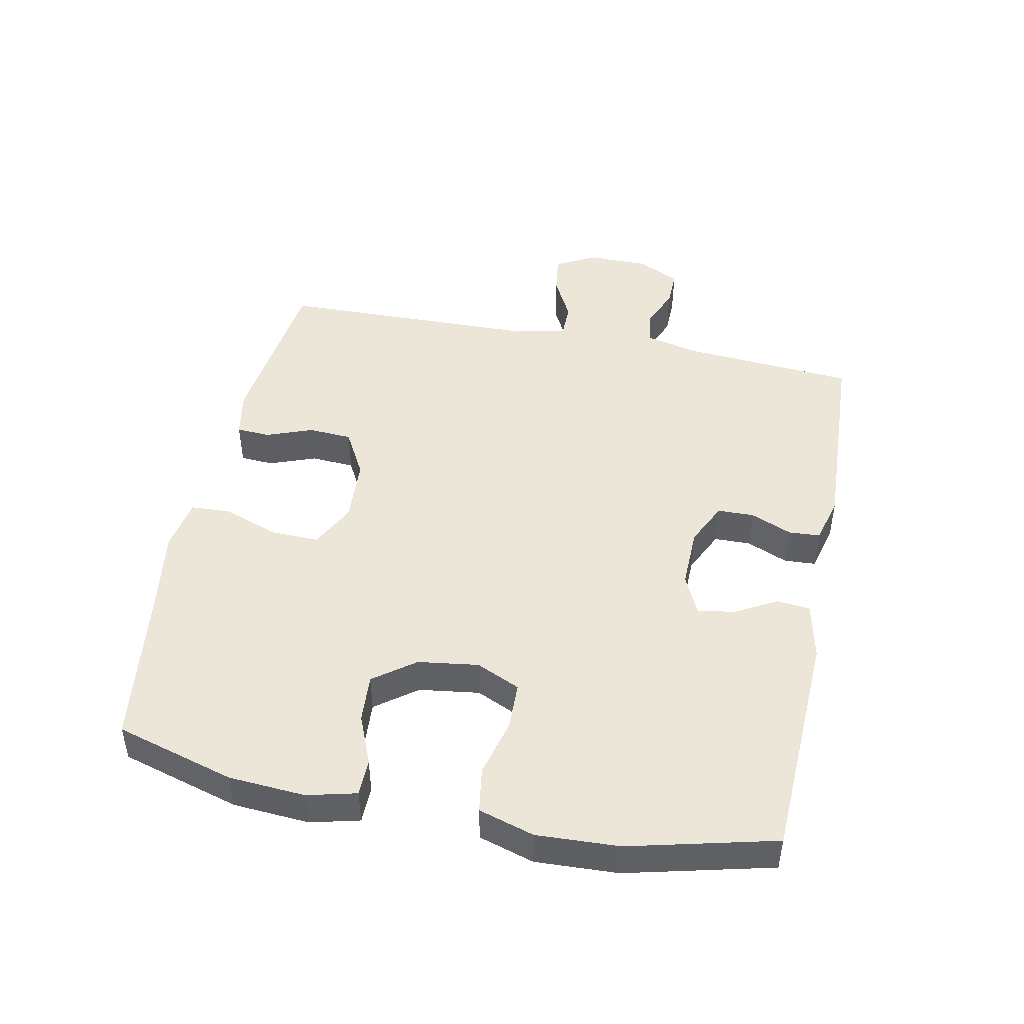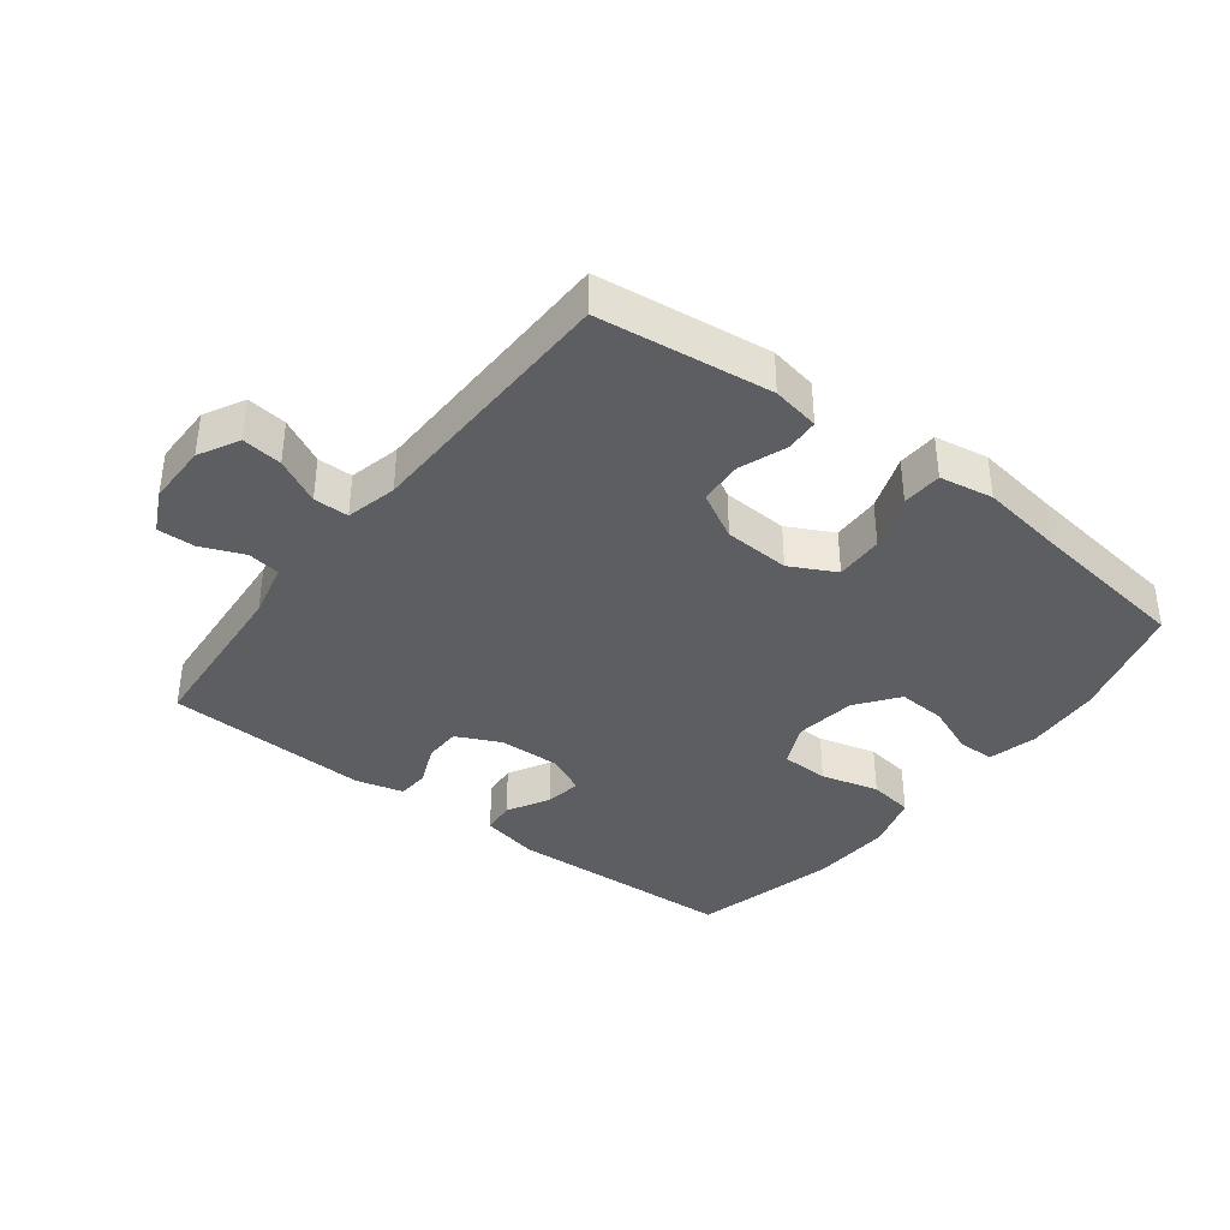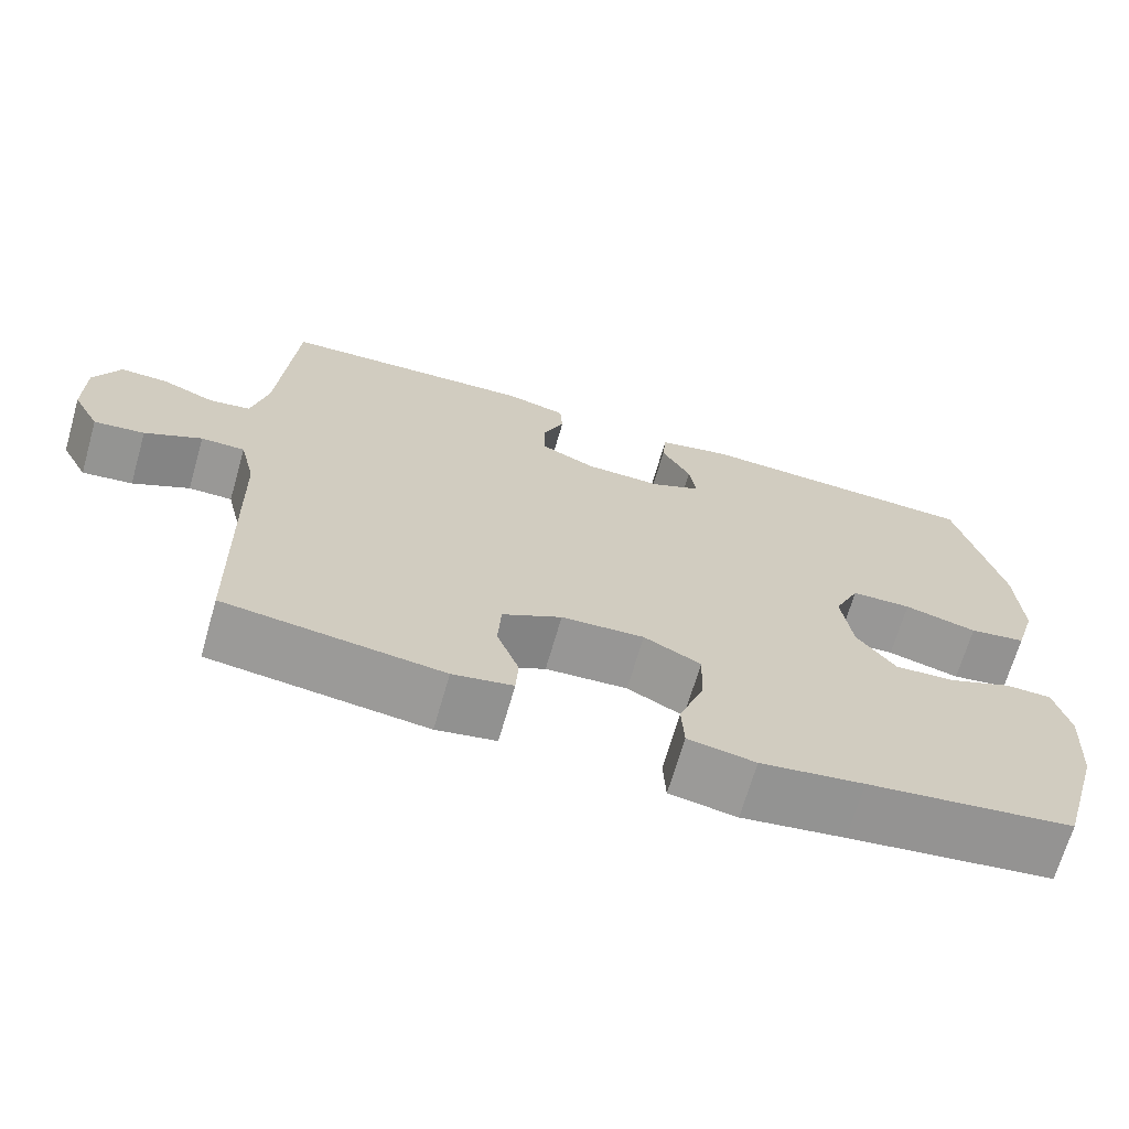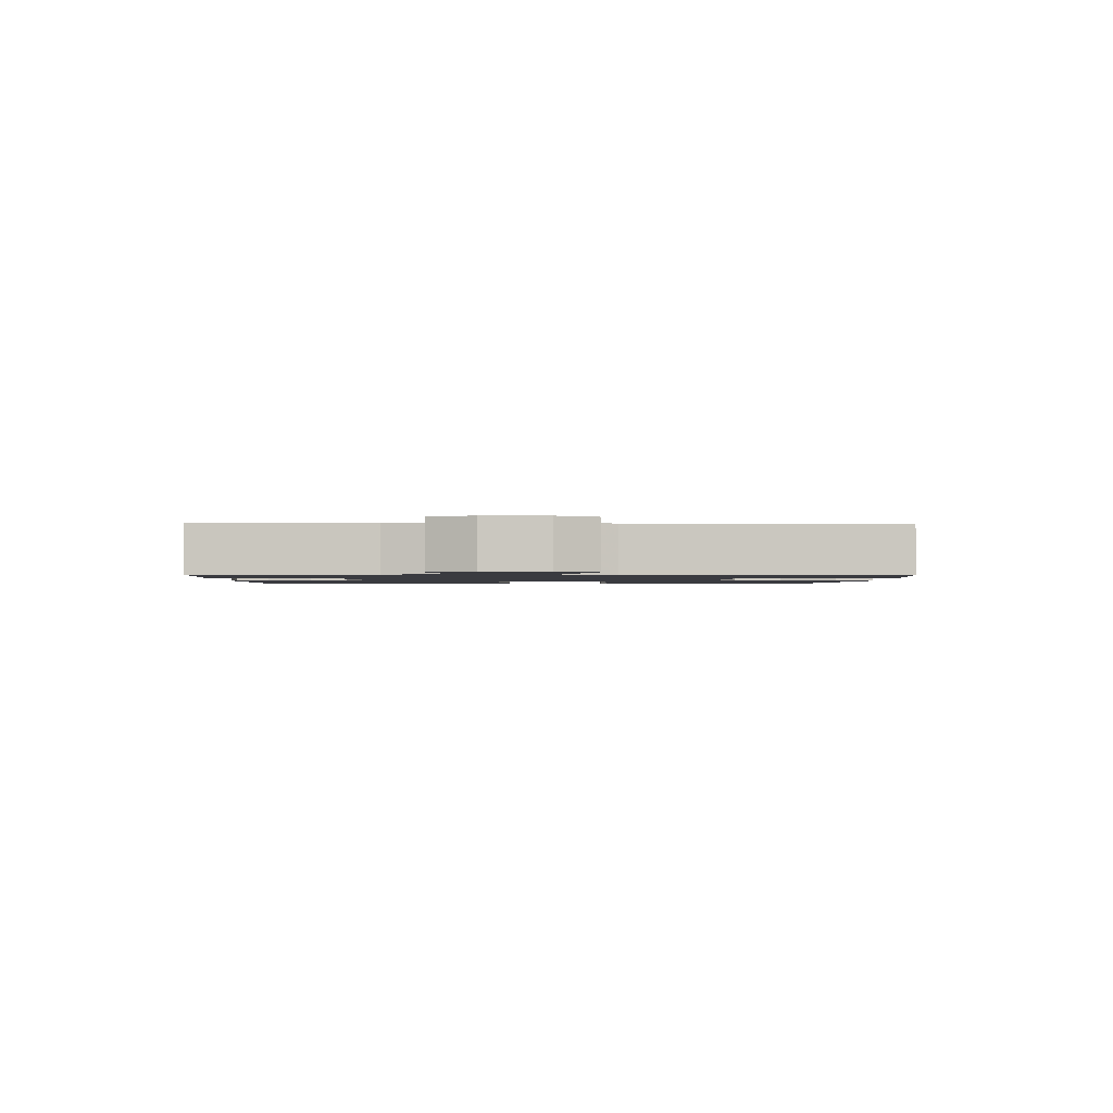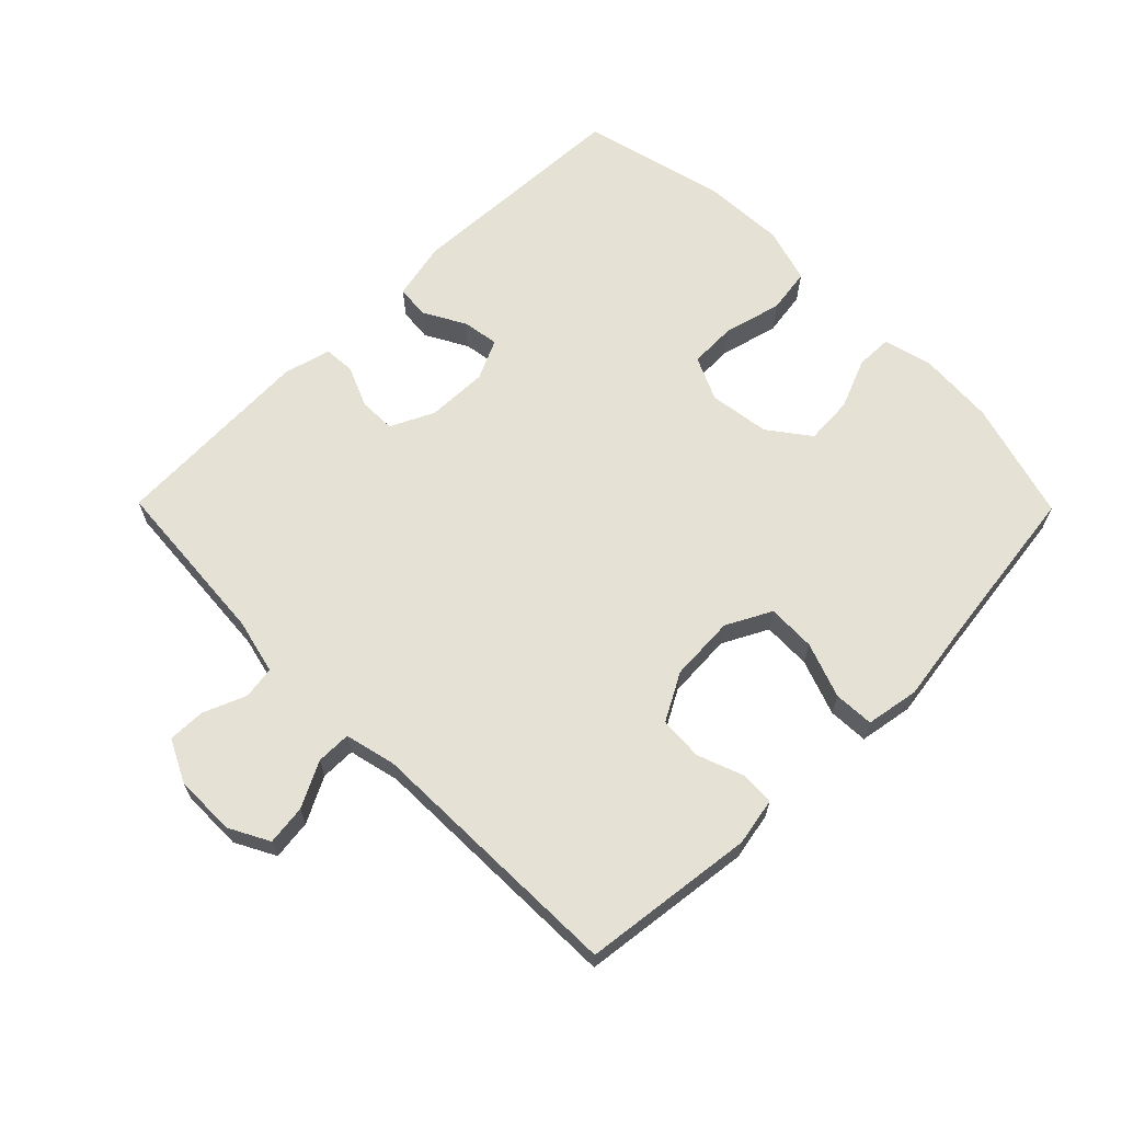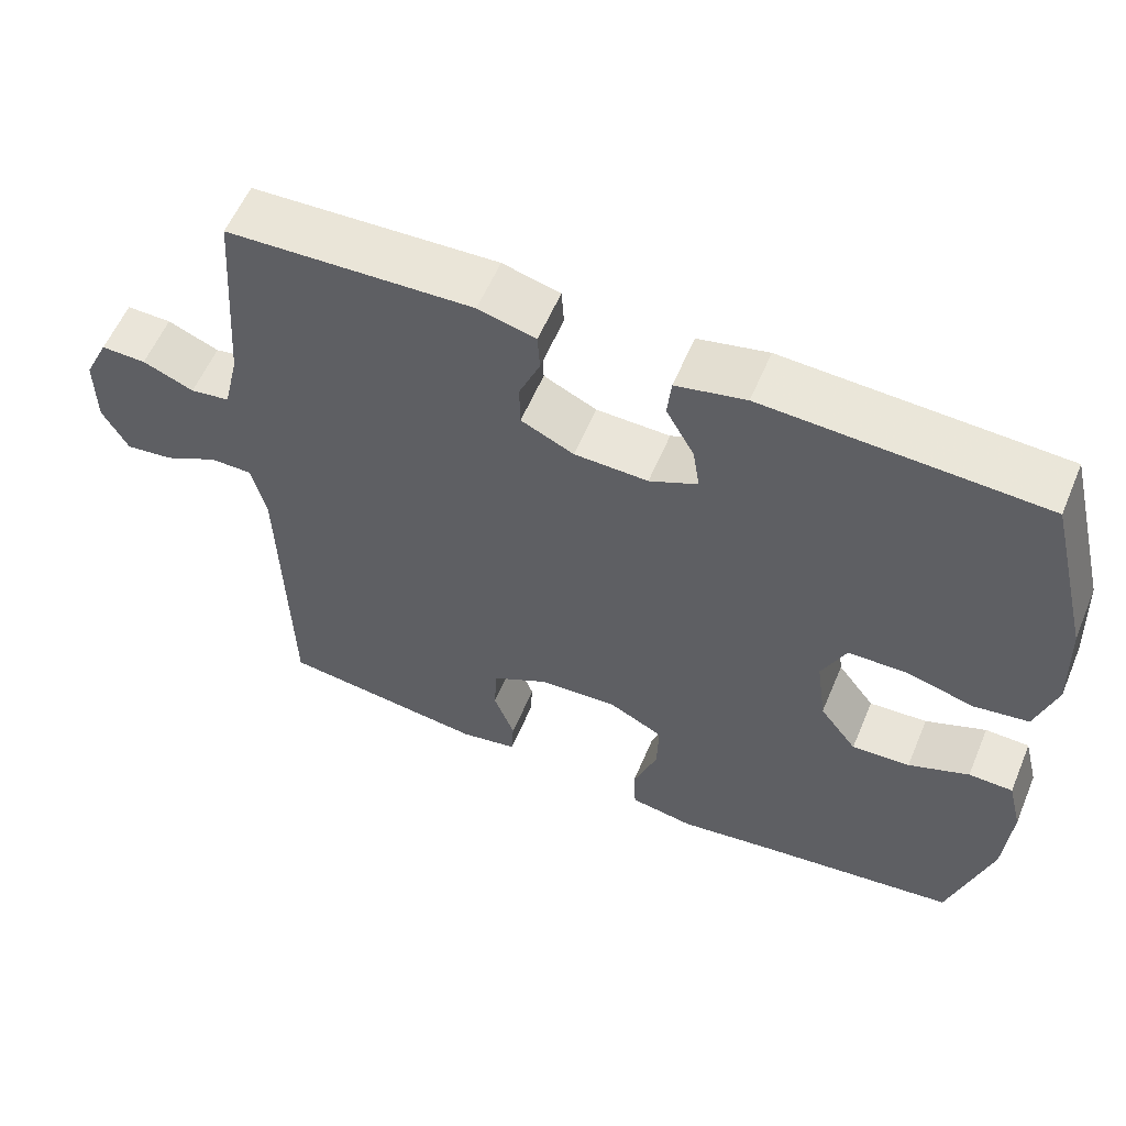
<metadata>
{"format":"obj","ext":"obj","renderer":"f3d","projection":"perspective","resolution":1024,"background":"white","views":[{"elev":46.6,"azim":-78.5,"up":"+Y"},{"elev":-37.7,"azim":142.6,"up":"+Y"},{"elev":-68.6,"azim":163.9,"up":"+Z"},{"elev":-1.4,"azim":88.2,"up":"+Y"},{"elev":64.9,"azim":135.4,"up":"+Y"},{"elev":58.1,"azim":-157.2,"up":"+Z"}]}
</metadata>
<code>
v 0.5 0.07 0.5
v 0.52 0.07 0.233
v 0.54 0.07 0.147
v 0.591 0.07 0.139
v 0.657 0.07 0.166
v 0.715 0.07 0.167
v 0.747 0.07 0.101
v 0.747 0.07 0.006
v 0.714 0.07 -0.056
v 0.652 0.07 -0.048
v 0.582 0.07 -0.012
v 0.528 0.07 -0.012
v 0.509 0.07 -0.091
v 0.5 0.07 -0.5
v 0.233 0.07 -0.532
v 0.159 0.07 -0.518
v 0.156 0.07 -0.466
v 0.183 0.07 -0.394
v 0.179 0.07 -0.326
v 0.106 0.07 -0.286
v 0.004 0.07 -0.28
v -0.066 0.07 -0.316
v -0.064 0.07 -0.391
v -0.033 0.07 -0.477
v -0.036 0.07 -0.539
v -0.119 0.07 -0.553
v -0.246 0.07 -0.534
v -0.5 0.07 -0.5
v -0.553 0.07 -0.315
v -0.561 0.07 -0.196
v -0.542 0.07 -0.12
v -0.485 0.07 -0.119
v -0.407 0.07 -0.151
v -0.332 0.07 -0.156
v -0.284 0.07 -0.092
v -0.271 0.07 0.002
v -0.302 0.07 0.07
v -0.376 0.07 0.072
v -0.466 0.07 0.049
v -0.536 0.07 0.06
v -0.562 0.07 0.146
v -0.556 0.07 0.274
v -0.5 0.07 0.5
v -0.143 0.07 0.515
v -0.053 0.07 0.495
v -0.048 0.07 0.443
v -0.084 0.07 0.378
v -0.093 0.07 0.321
v -0.031 0.07 0.292
v 0.064 0.07 0.294
v 0.132 0.07 0.326
v 0.133 0.07 0.383
v 0.106 0.07 0.447
v 0.109 0.07 0.496
v 0.183 0.07 0.515
v 0.5 0 0.5
v 0.52 0 0.233
v 0.54 0 0.147
v 0.591 0 0.139
v 0.657 0 0.166
v 0.715 0 0.167
v 0.747 0 0.101
v 0.747 0 0.006
v 0.714 0 -0.056
v 0.652 0 -0.048
v 0.582 0 -0.012
v 0.528 0 -0.012
v 0.509 0 -0.091
v 0.5 0 -0.5
v 0.233 0 -0.532
v 0.159 0 -0.518
v 0.156 0 -0.466
v 0.183 0 -0.394
v 0.179 0 -0.326
v 0.106 0 -0.286
v 0.004 0 -0.28
v -0.066 0 -0.316
v -0.064 0 -0.391
v -0.033 0 -0.477
v -0.036 0 -0.539
v -0.119 0 -0.553
v -0.246 0 -0.534
v -0.5 0 -0.5
v -0.553 0 -0.315
v -0.561 0 -0.196
v -0.542 0 -0.12
v -0.485 0 -0.119
v -0.407 0 -0.151
v -0.332 0 -0.156
v -0.284 0 -0.092
v -0.271 0 0.002
v -0.302 0 0.07
v -0.376 0 0.072
v -0.466 0 0.049
v -0.536 0 0.06
v -0.562 0 0.146
v -0.556 0 0.274
v -0.5 0 0.5
v -0.143 0 0.515
v -0.053 0 0.495
v -0.048 0 0.443
v -0.084 0 0.378
v -0.093 0 0.321
v -0.031 0 0.292
v 0.064 0 0.294
v 0.132 0 0.326
v 0.133 0 0.383
v 0.106 0 0.447
v 0.109 0 0.496
v 0.183 0 0.515
f 52 53 54 55
f 51 52 55 1
f 44 45 46 47
f 44 47 48
f 43 44 48
f 42 43 48 49
f 38 39 40 41
f 37 38 41 42
f 30 31 32 33
f 30 33 34
f 27 28 29 30
f 27 30 34
f 26 27 34 35
f 23 24 25 26
f 22 23 26 35
f 15 16 17 18
f 13 14 15 18
f 12 13 18 19
f 8 9 10 11
f 8 11 12
f 7 8 12
f 4 5 6 7
f 3 4 7 12
f 2 3 12 19
f 51 1 2 19
f 37 42 49 50
f 36 37 50 51
f 21 22 35 36
f 20 21 36 51
f 19 20 51
f 110 109 108 107
f 56 110 107 106
f 102 101 100 99
f 103 102 99
f 103 99 98
f 104 103 98 97
f 96 95 94 93
f 97 96 93 92
f 88 87 86 85
f 89 88 85
f 85 84 83 82
f 89 85 82
f 90 89 82 81
f 81 80 79 78
f 90 81 78 77
f 73 72 71 70
f 73 70 69 68
f 74 73 68 67
f 66 65 64 63
f 67 66 63
f 67 63 62
f 62 61 60 59
f 67 62 59 58
f 74 67 58 57
f 74 57 56 106
f 105 104 97 92
f 106 105 92 91
f 91 90 77 76
f 106 91 76 75
f 106 75 74
f 1 56 57 2
f 2 57 58 3
f 3 58 59 4
f 4 59 60 5
f 5 60 61 6
f 6 61 62 7
f 7 62 63 8
f 8 63 64 9
f 9 64 65 10
f 10 65 66 11
f 11 66 67 12
f 12 67 68 13
f 13 68 69 14
f 14 69 70 15
f 15 70 71 16
f 16 71 72 17
f 17 72 73 18
f 18 73 74 19
f 19 74 75 20
f 20 75 76 21
f 21 76 77 22
f 22 77 78 23
f 23 78 79 24
f 24 79 80 25
f 25 80 81 26
f 26 81 82 27
f 27 82 83 28
f 28 83 84 29
f 29 84 85 30
f 30 85 86 31
f 31 86 87 32
f 32 87 88 33
f 33 88 89 34
f 34 89 90 35
f 35 90 91 36
f 36 91 92 37
f 37 92 93 38
f 38 93 94 39
f 39 94 95 40
f 40 95 96 41
f 41 96 97 42
f 42 97 98 43
f 43 98 99 44
f 44 99 100 45
f 45 100 101 46
f 46 101 102 47
f 47 102 103 48
f 48 103 104 49
f 49 104 105 50
f 50 105 106 51
f 51 106 107 52
f 52 107 108 53
f 53 108 109 54
f 54 109 110 55
f 55 110 56 1

</code>
